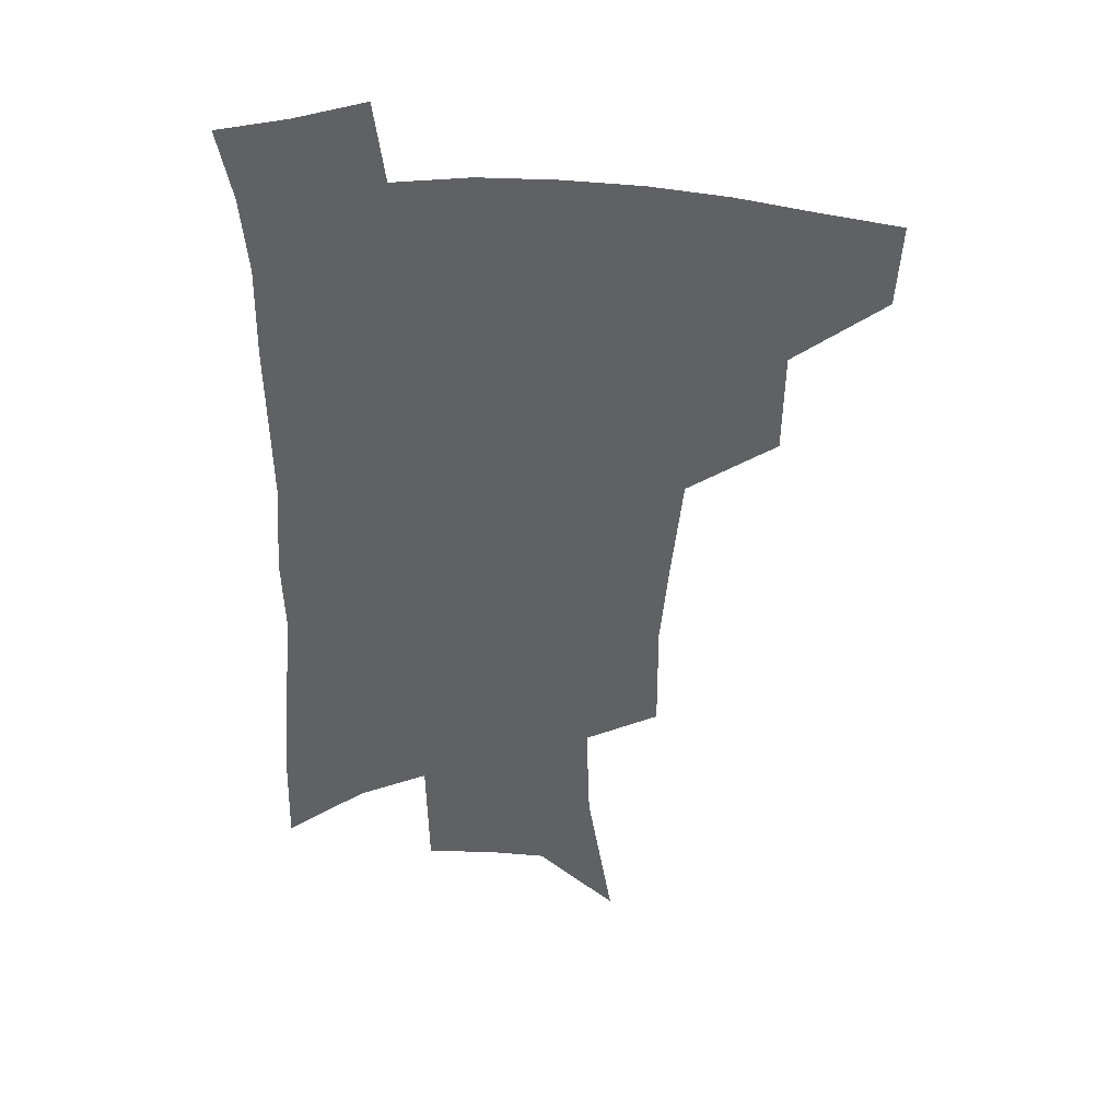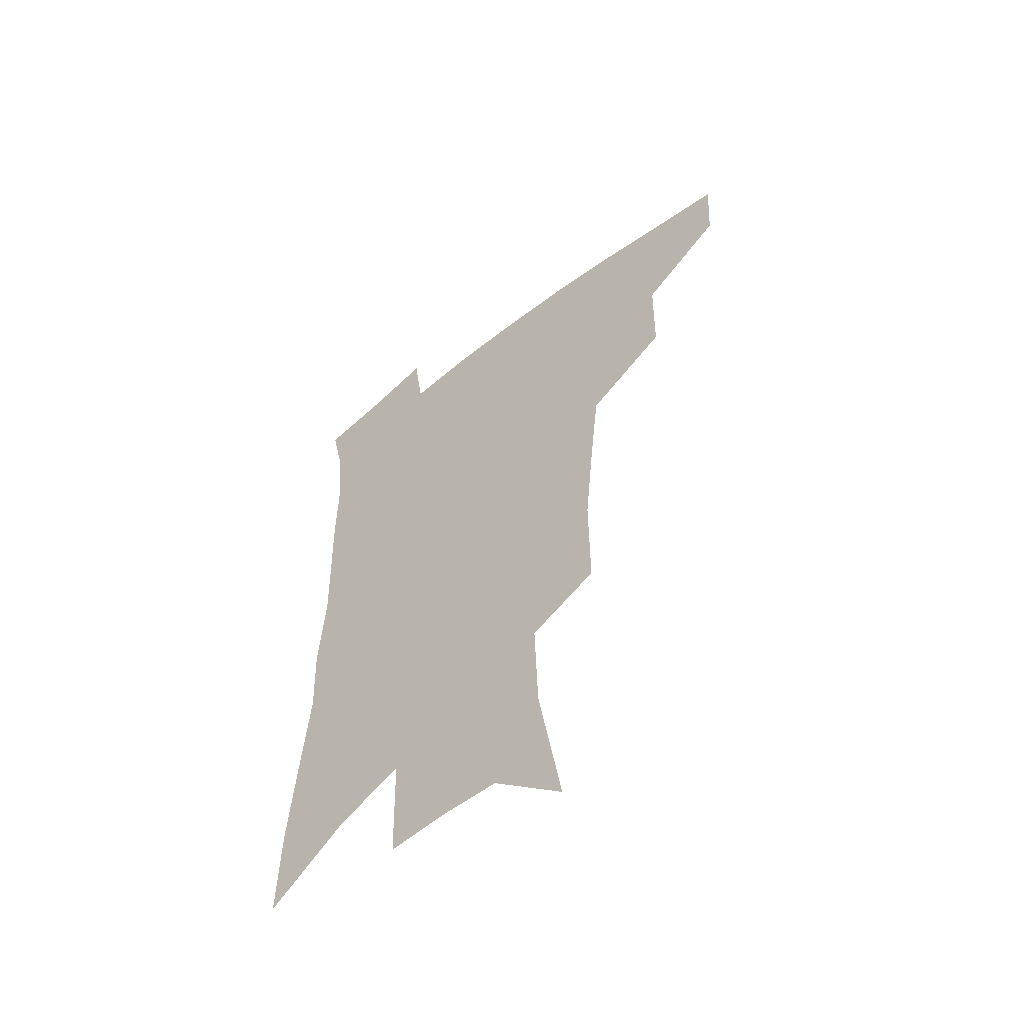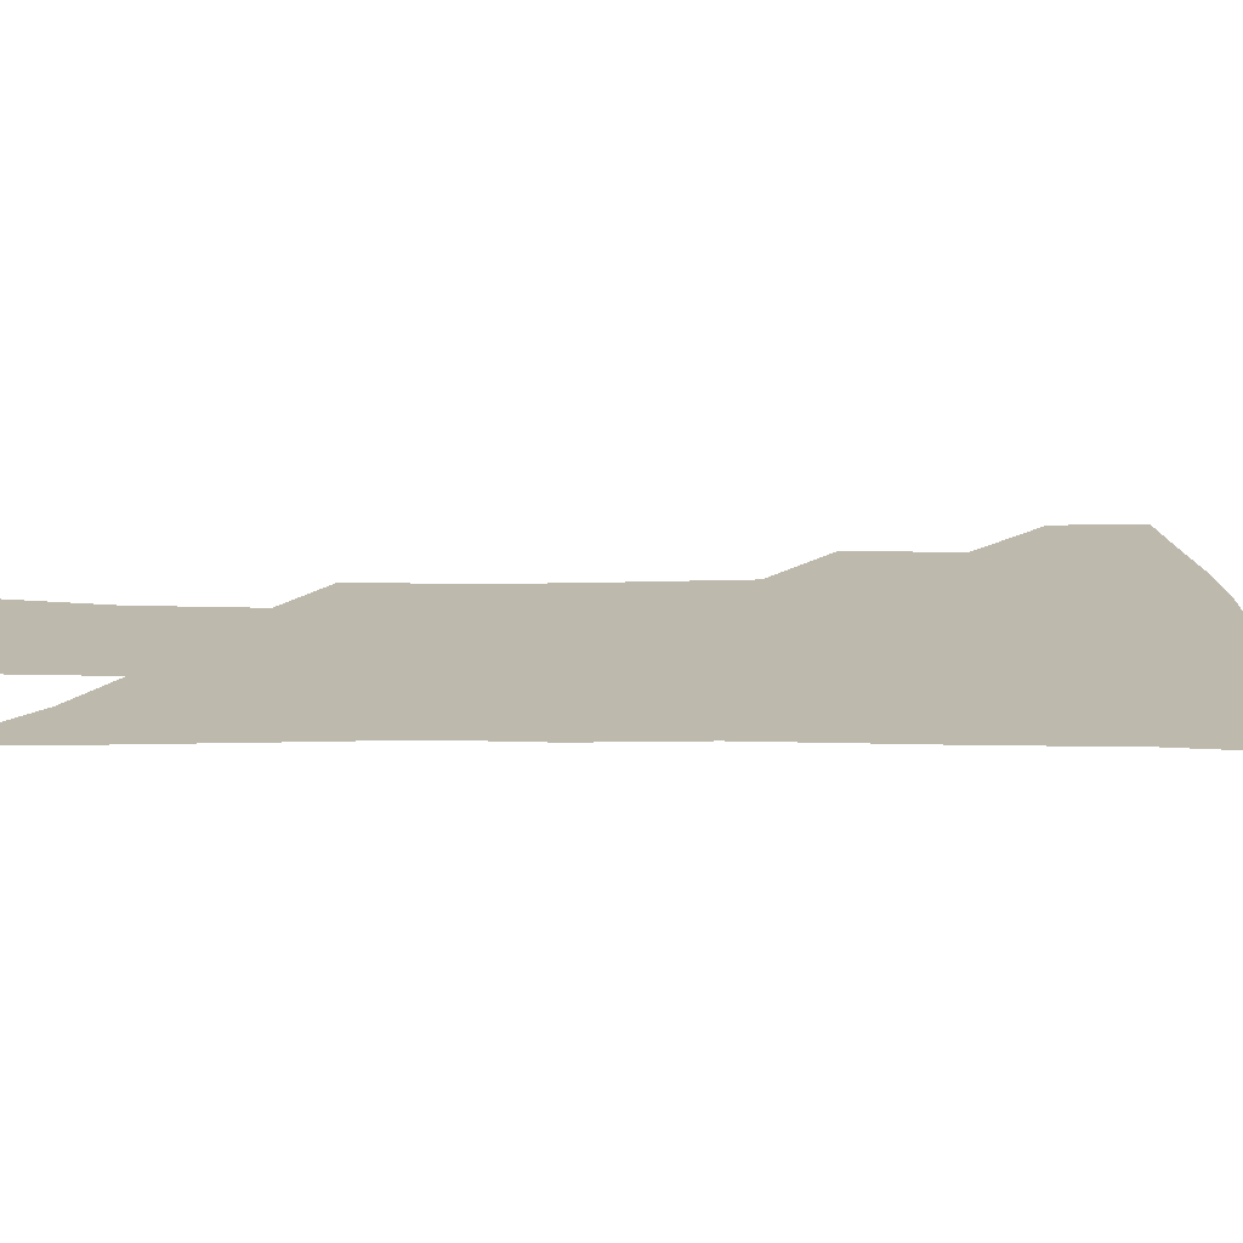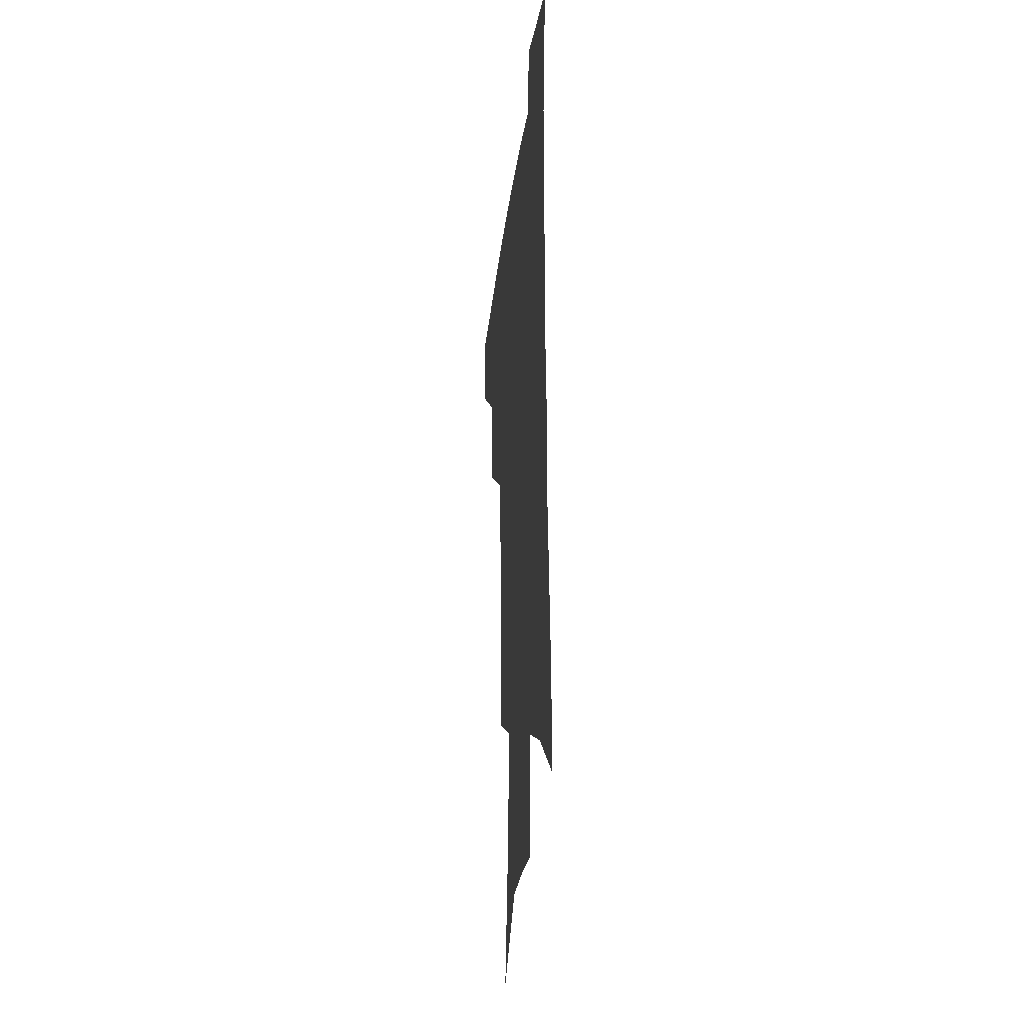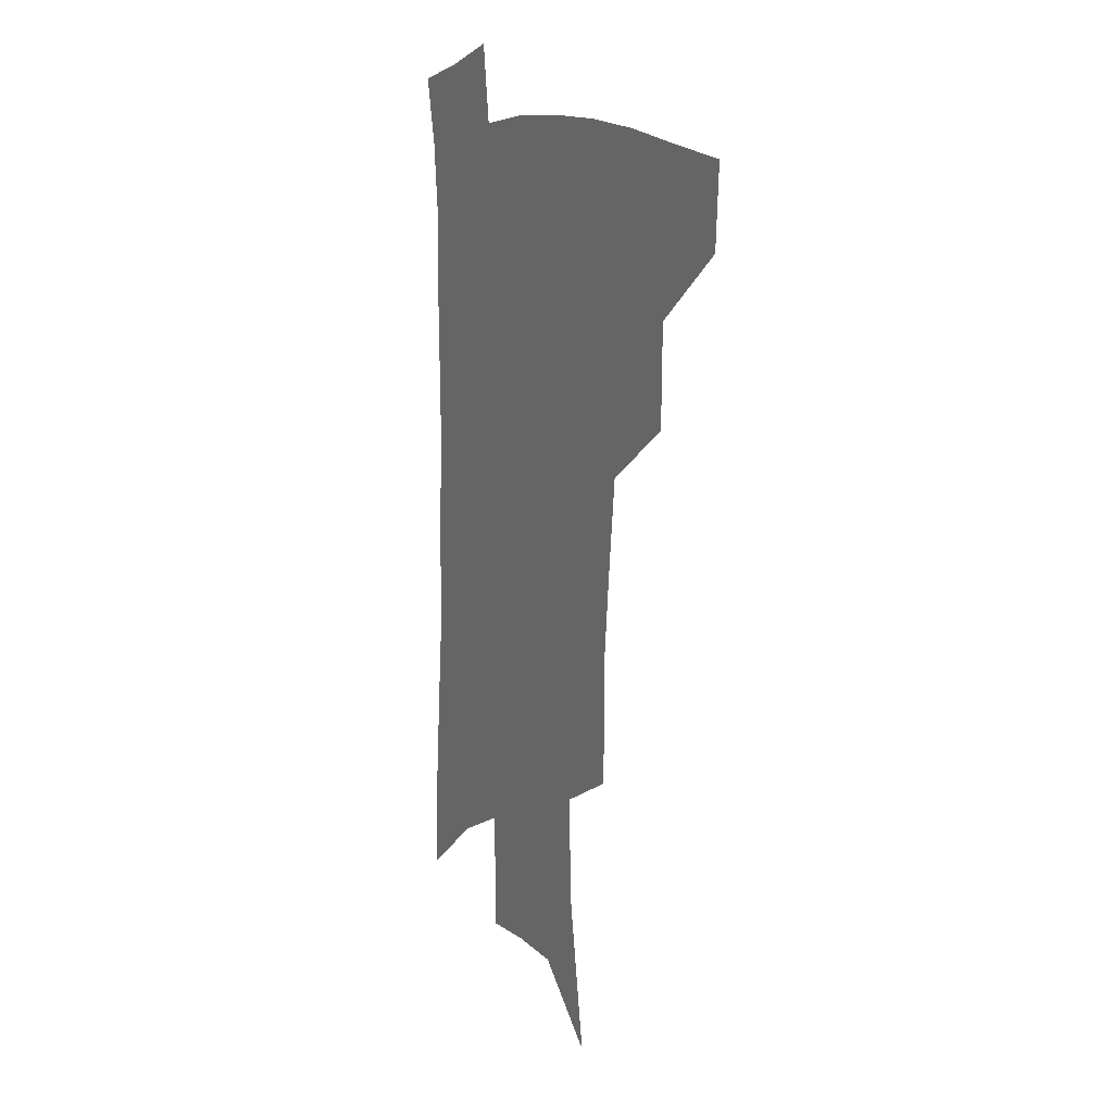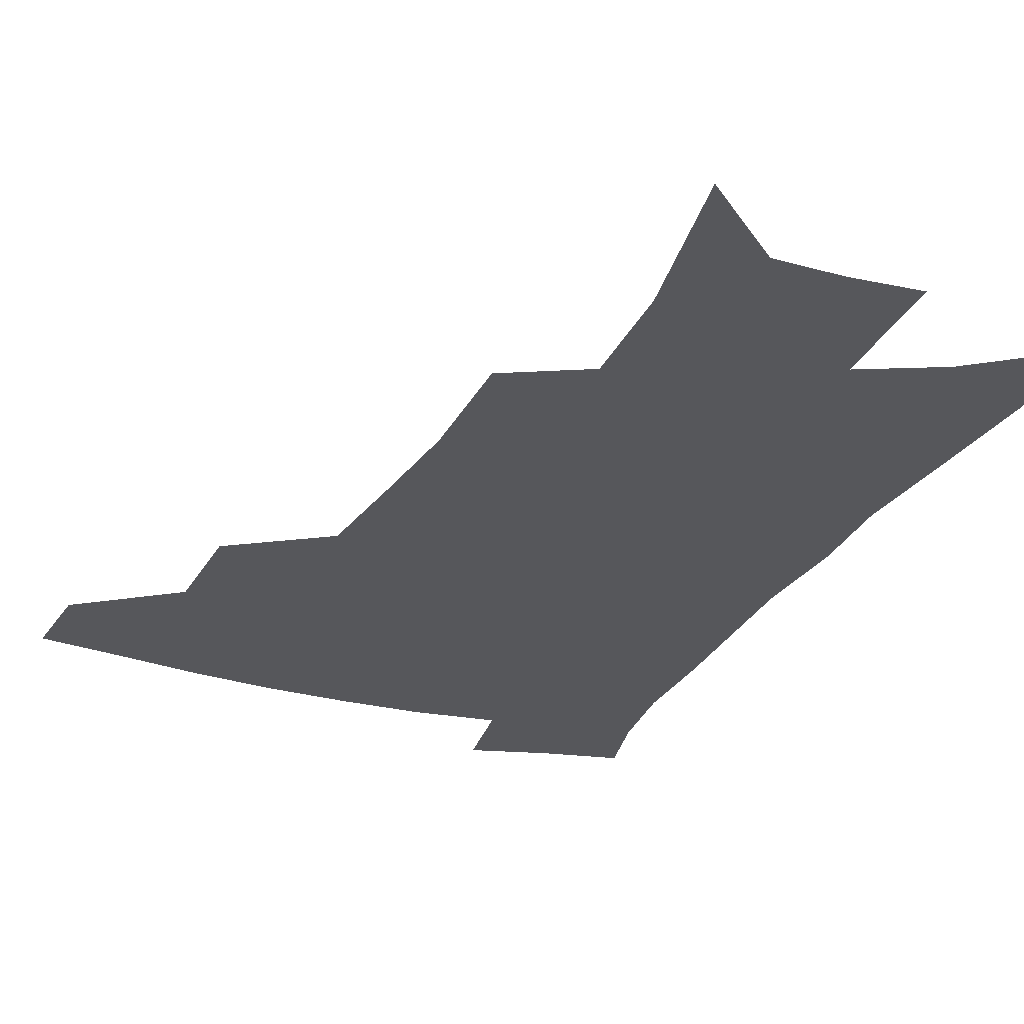
<metadata>
{"format":"obj","ext":"obj","renderer":"f3d","projection":"perspective","resolution":1024,"background":"white","views":[{"elev":40.2,"azim":-175.6,"up":"+Y"},{"elev":-56.8,"azim":-140.5,"up":"+Y"},{"elev":15.0,"azim":91.9,"up":"+Z"},{"elev":-27.6,"azim":83.3,"up":"+Y"},{"elev":11.6,"azim":-117.1,"up":"+Y"},{"elev":-27.1,"azim":-22.2,"up":"+Z"}]}
</metadata>
<code>
v 491.4 442.8 0
v 489.6 472.2 0
v 524.8 382 0
v 524.2 418.5 0
v 522 448.3 0
v 518 476.4 0
v 563.9 248.5 0
v 564.2 290.6 0
v 560.9 324.5 0
v 556.9 361 0
v 554.4 395.5 0
v 552.5 425.1 0
v 550.7 452.5 0
v 545.9 480.9 0
v 580.3 140 0
v 589.6 196 0
v 590.8 234.8 0
v 588.6 270.7 0
v 587.3 308.1 0
v 584 338.2 0
v 581.5 371.1 0
v 580.2 402.4 0
v 579.2 430.1 0
v 577.2 455.6 0
v 573.8 483.7 0
v 608.7 165.4 0
v 612.7 210.5 0
v 611.7 244.2 0
v 610.6 283.2 0
v 608.7 314.9 0
v 606.7 346 0
v 605.2 376.7 0
v 604.4 404.8 0
v 604 431.4 0
v 603.8 457 0
v 601.7 484.7 0
v 631.5 166 0
v 633.9 216 0
v 633 251 0
v 631.6 284.3 0
v 630 317.4 0
v 629 346.2 0
v 627.9 378.8 0
v 628 406.1 0
v 628.7 432.2 0
v 629.8 457.1 0
v 629.1 484.4 0
v 654.7 164.5 0
v 655.7 208.7 0
v 654.6 247.3 0
v 652.7 283.9 0
v 651.7 315.2 0
v 651.5 343.8 0
v 650.5 376.1 0
v 651.4 403 0
v 652.5 430.3 0
v 654.4 456.2 0
v 657.2 481.2 0
v 661.2 510.4 0
v 681.6 196.5 0
v 678.5 237.5 0
v 676 274.4 0
v 674.7 307.4 0
v 674.4 338 0
v 674.6 368.1 0
v 674.4 398.7 0
v 676.6 425.5 0
v 678.3 453 0
v 682.4 477.1 0
v 687.4 503.1 0
v 712.2 173.5 0
v 711.3 210.2 0
v 708.2 248.6 0
v 704.9 285.6 0
v 706 315.7 0
v 703.6 350.6 0
v 704.4 381.6 0
v 705.1 412.3 0
v 704.7 444.8 0
v 707.6 472.6 0
v 713.1 497.8 0
f 4 5 1
f 1 5 2
f 5 6 2
f 10 11 3
f 3 11 4
f 11 12 4
f 4 12 5
f 12 13 5
f 5 13 6
f 13 14 6
f 17 18 7
f 7 18 8
f 18 19 8
f 8 19 9
f 19 20 9
f 9 20 10
f 20 21 10
f 10 21 11
f 21 22 11
f 11 22 12
f 22 23 12
f 12 23 13
f 23 24 13
f 13 24 14
f 24 25 14
f 15 26 16
f 26 27 16
f 16 27 17
f 27 28 17
f 17 28 18
f 28 29 18
f 18 29 19
f 29 30 19
f 19 30 20
f 30 31 20
f 20 31 21
f 31 32 21
f 21 32 22
f 32 33 22
f 22 33 23
f 33 34 23
f 23 34 24
f 34 35 24
f 24 35 25
f 35 36 25
f 26 37 27
f 37 38 27
f 27 38 28
f 38 39 28
f 28 39 29
f 39 40 29
f 29 40 30
f 40 41 30
f 30 41 31
f 41 42 31
f 31 42 32
f 42 43 32
f 32 43 33
f 43 44 33
f 33 44 34
f 44 45 34
f 34 45 35
f 45 46 35
f 35 46 36
f 46 47 36
f 37 48 38
f 48 49 38
f 38 49 39
f 49 50 39
f 39 50 40
f 50 51 40
f 40 51 41
f 51 52 41
f 41 52 42
f 52 53 42
f 42 53 43
f 53 54 43
f 43 54 44
f 54 55 44
f 44 55 45
f 55 56 45
f 45 56 46
f 56 57 46
f 46 57 47
f 57 58 47
f 49 60 50
f 60 61 50
f 50 61 51
f 61 62 51
f 51 62 52
f 62 63 52
f 52 63 53
f 63 64 53
f 53 64 54
f 64 65 54
f 54 65 55
f 65 66 55
f 55 66 56
f 66 67 56
f 56 67 57
f 67 68 57
f 57 68 58
f 68 69 58
f 58 69 59
f 69 70 59
f 60 71 61
f 71 72 61
f 61 72 62
f 72 73 62
f 62 73 63
f 73 74 63
f 63 74 64
f 74 75 64
f 64 75 65
f 75 76 65
f 65 76 66
f 76 77 66
f 66 77 67
f 77 78 67
f 67 78 68
f 78 79 68
f 68 79 69
f 79 80 69
f 69 80 70
f 80 81 70

</code>
